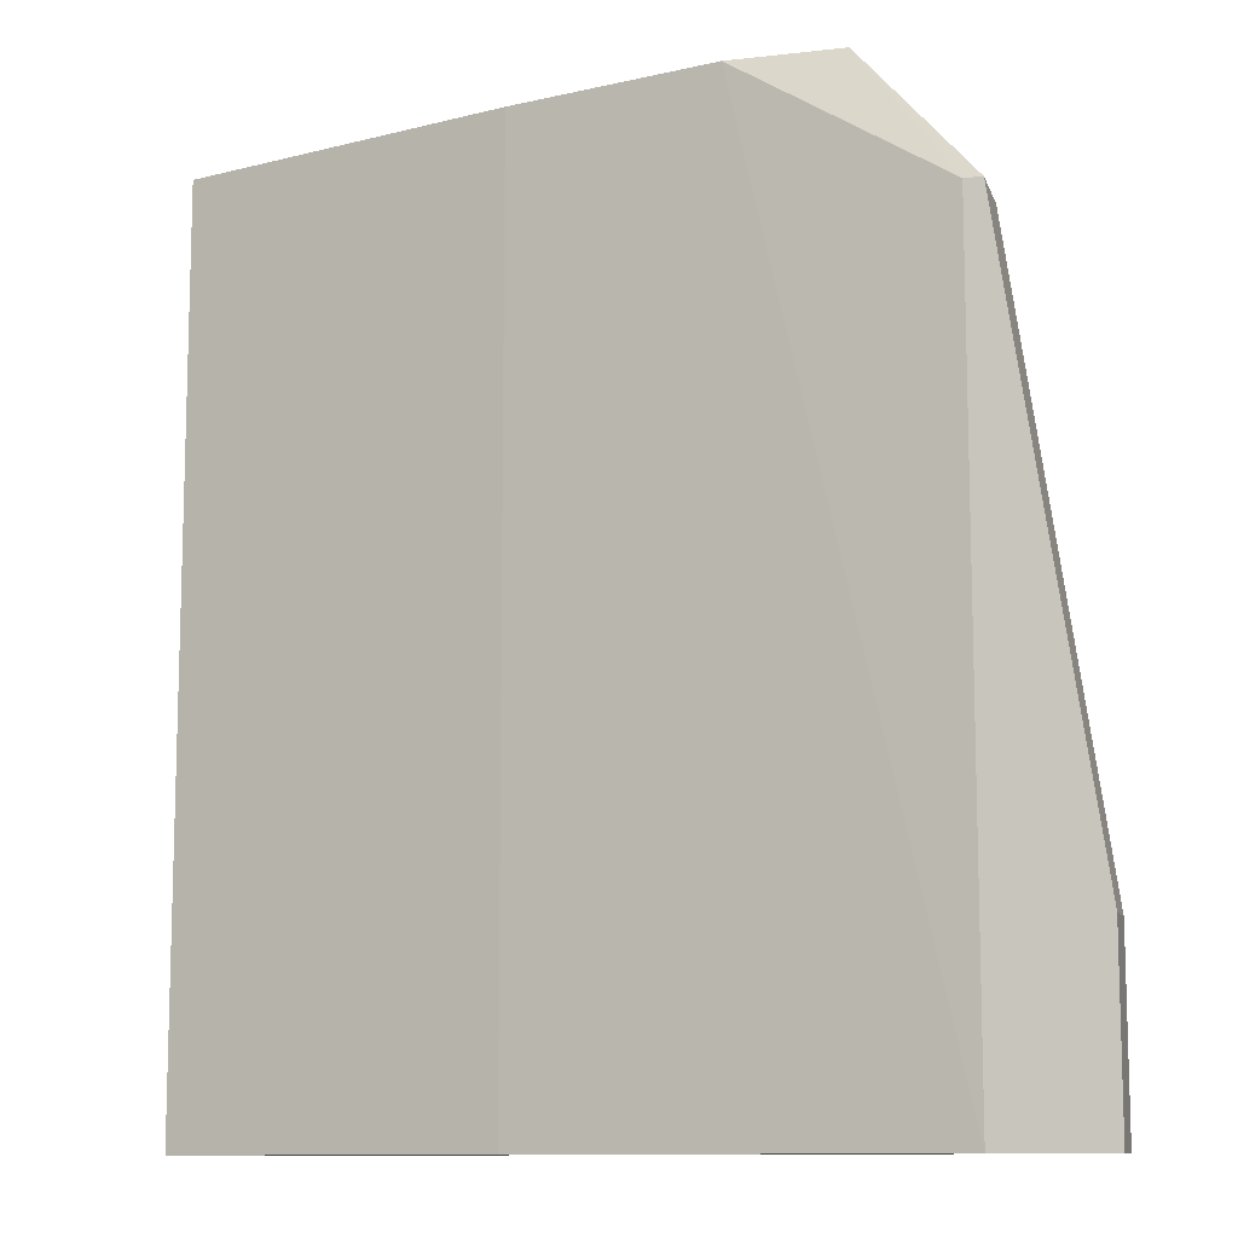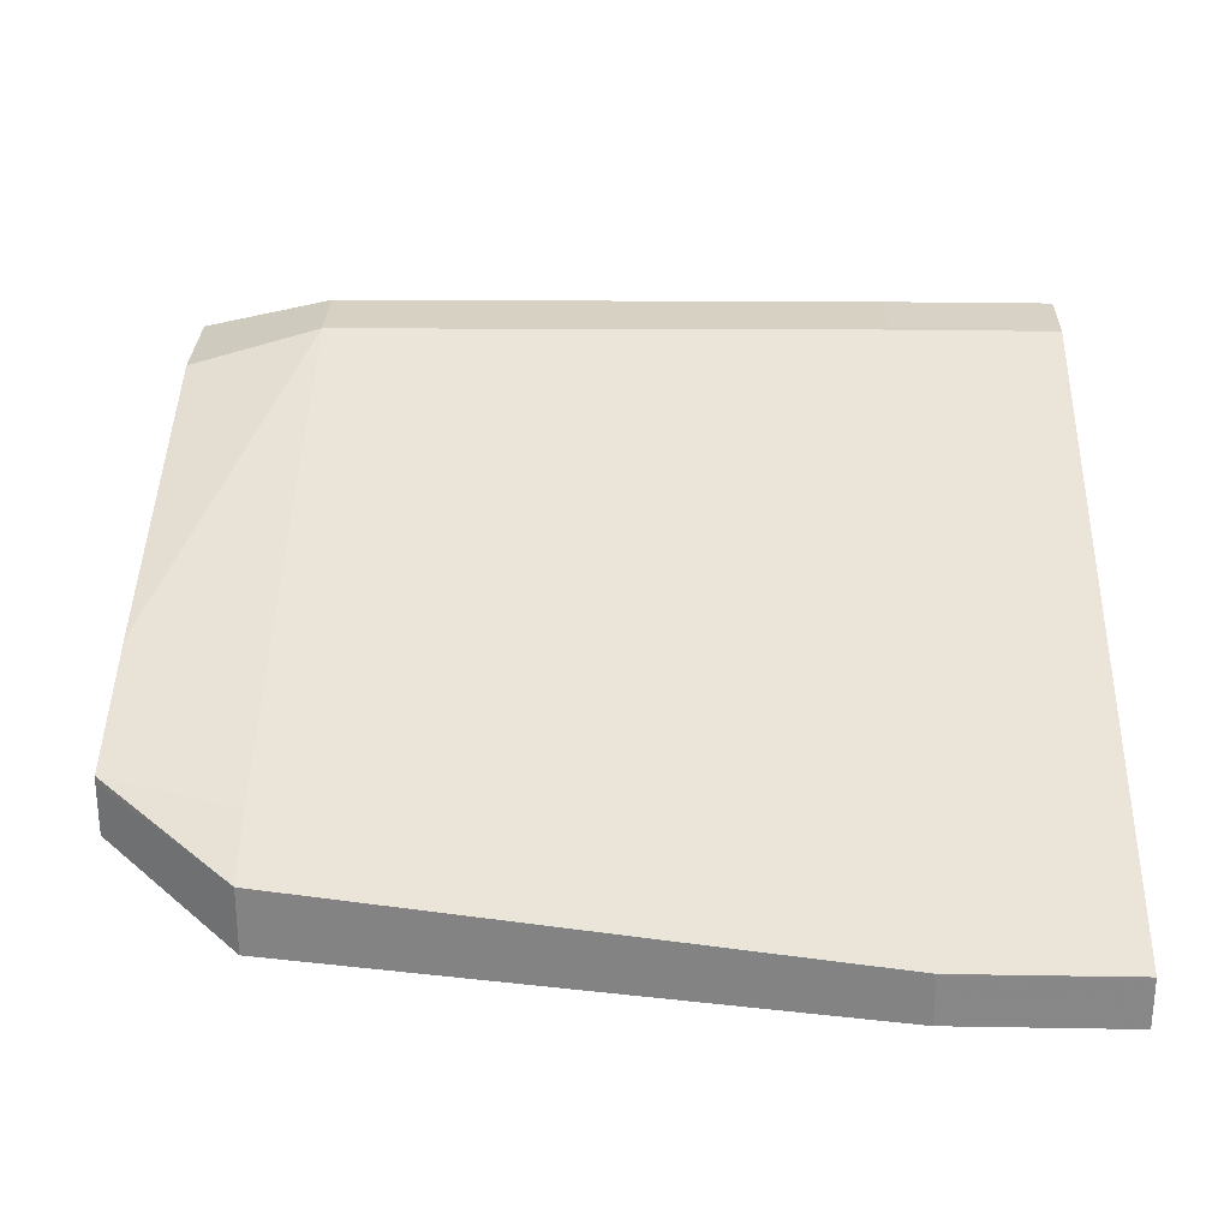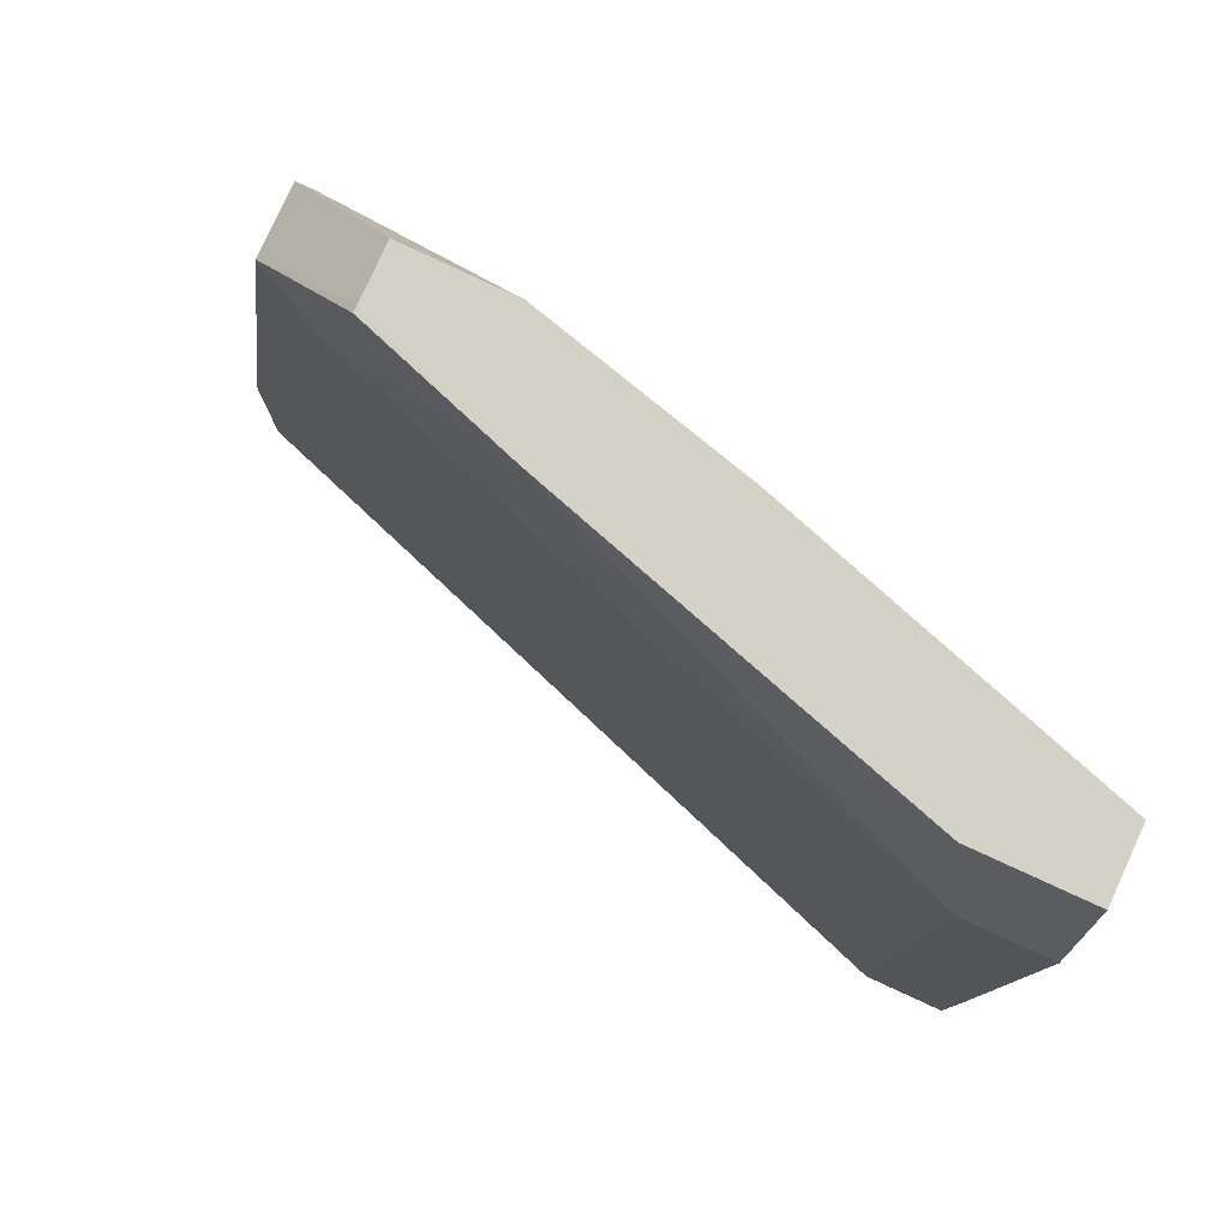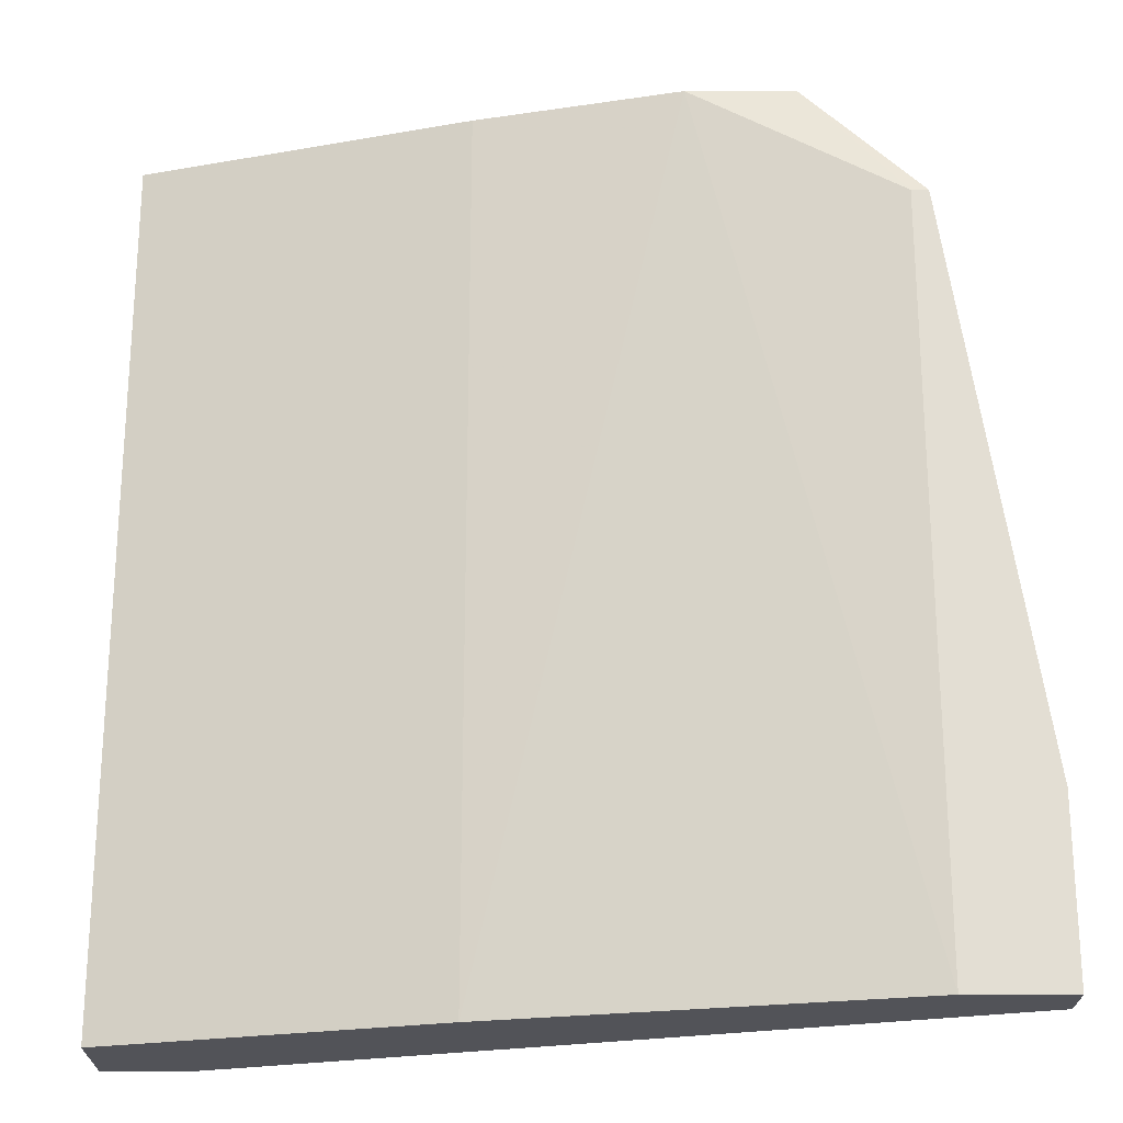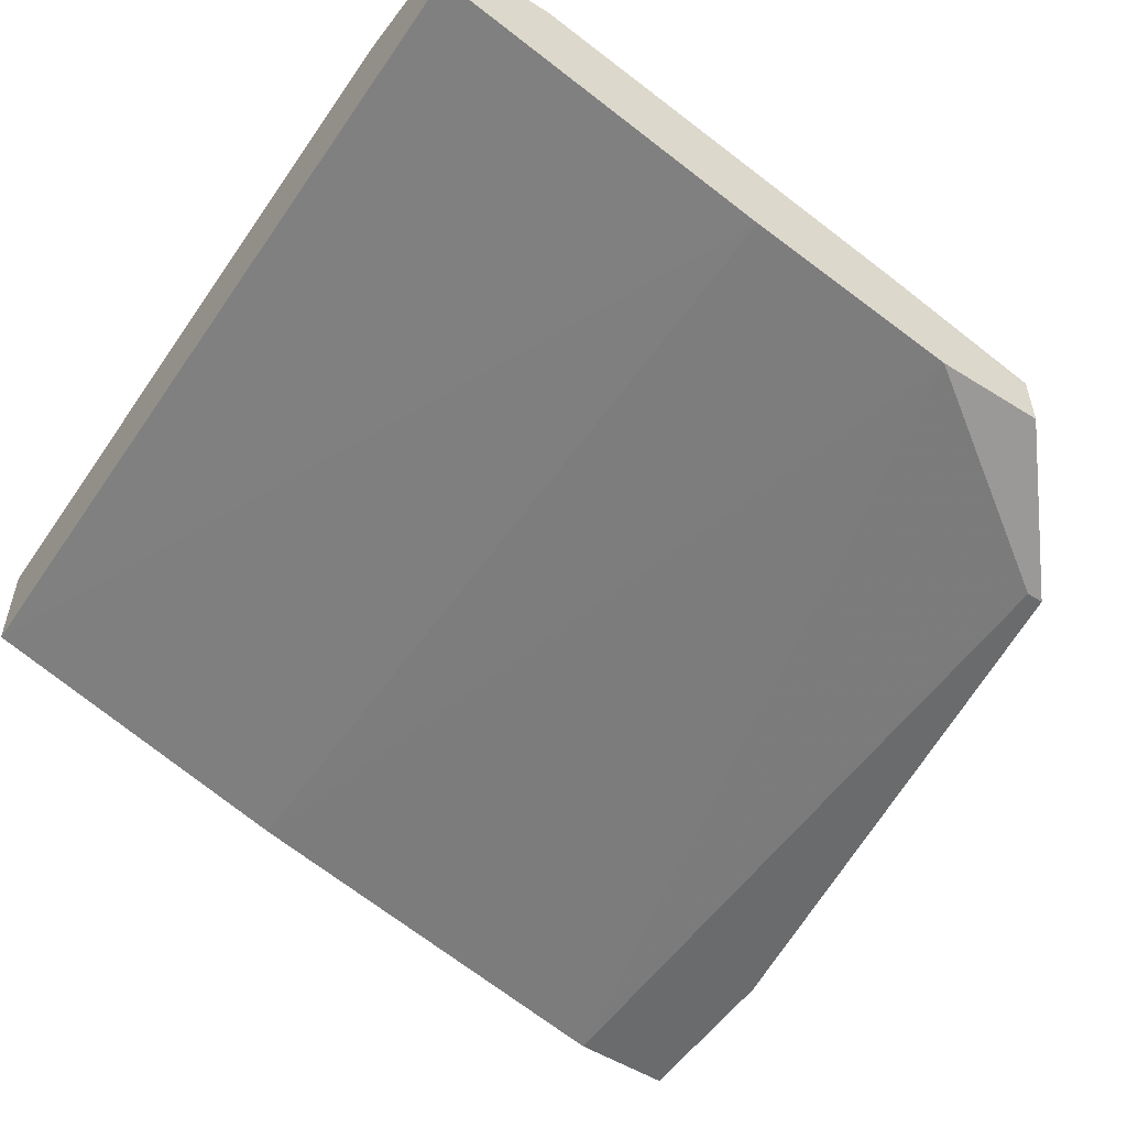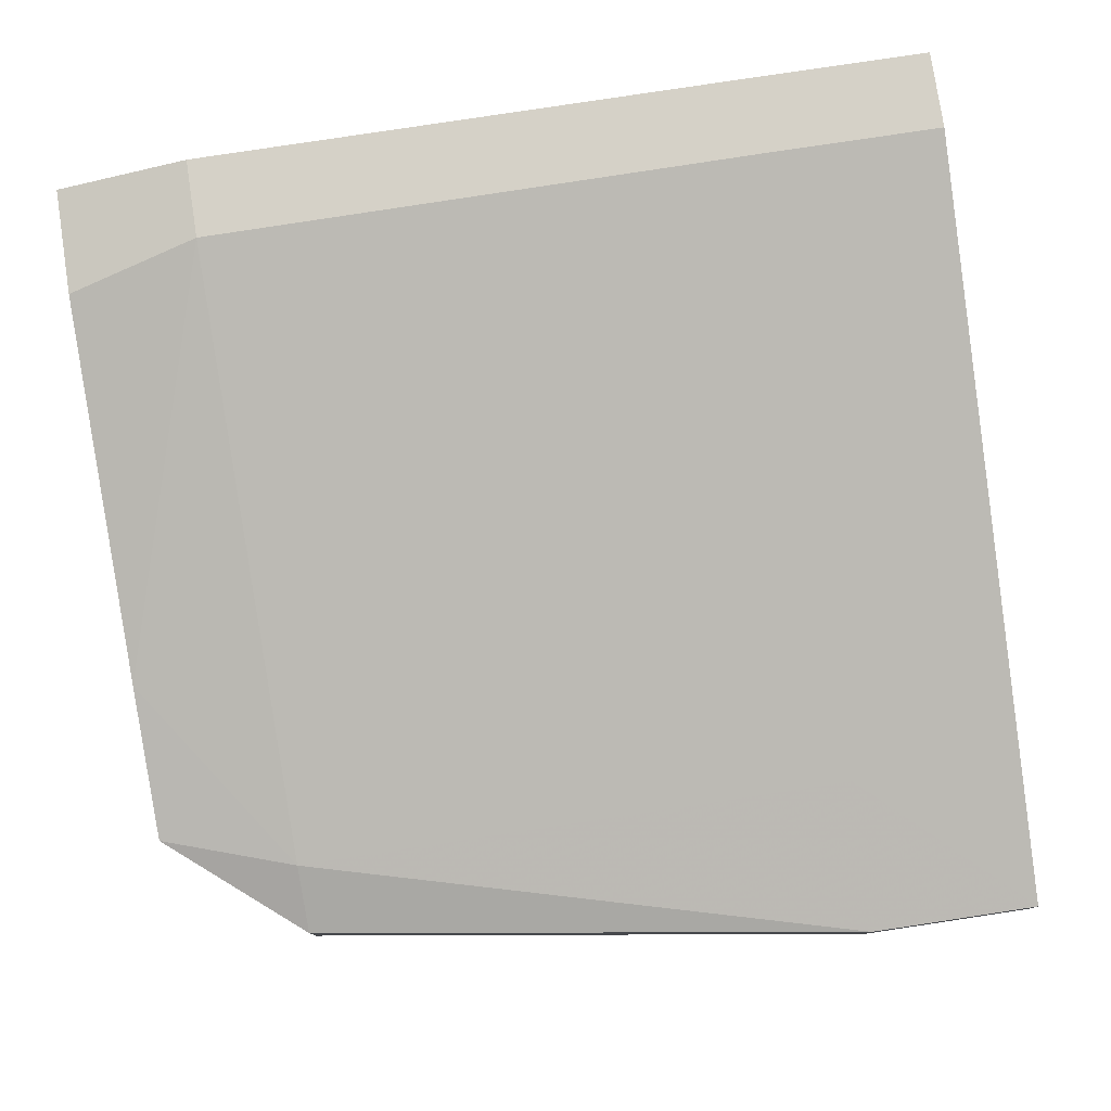
<metadata>
{"format":"obj","ext":"obj","renderer":"f3d","projection":"perspective","resolution":1024,"background":"white","views":[{"elev":-10.7,"azim":15.3,"up":"+Z"},{"elev":27.2,"azim":91.5,"up":"+Y"},{"elev":79.8,"azim":-155.4,"up":"+Z"},{"elev":-22.7,"azim":-0.3,"up":"+Z"},{"elev":-53.2,"azim":-33.6,"up":"+Y"},{"elev":78.7,"azim":81.4,"up":"+Y"}]}
</metadata>
<code>
v -0.4465 -0.3572 -0.1471
v -0.7069 -0.2858 -0.1471
v -0.7069 -0.2501 -0.1471
v -0.7069 -0.2858 0.1636
v -0.5894 -0.3221 0.1636
v -0.518 -0.3408 0.1636
v -0.5894 -0.3215 -0.1471
v -0.4465 -0.3572 0.116
v -0.4803 -0.3413 0.1636
v -0.6681 -0.2621 0.1636
v -0.5344 -0.3022 0.1636
v -0.6781 -0.2513 0.116
v -0.4644 -0.3215 0.116
v -0.4803 -0.3201 0.1636
v -0.4803 -0.3224 0.1636
v -0.4406 -0.3334 0.116
v -0.4406 -0.3572 0.116
v -0.4109 -0.3572 -0.08565
v -0.4109 -0.3572 -0.1471
v -0.6787 -0.2501 -0.1471
v -0.4109 -0.3394 -0.1471
v -0.4109 -0.3394 -0.08565
v -0.4644 -0.3215 -0.08564
v -0.6787 -0.2501 -0.08565
v -0.7069 -0.2501 -0.08565
v -0.7069 -0.2621 0.1636
v -0.7069 -0.2513 0.116
f 24 25 12
f 18 19 21
f 22 18 21
f 22 16 18
f 22 13 16
f 22 21 13
f 13 21 23
f 13 23 20
f 24 13 20
f 24 12 13
f 24 20 25
f 19 20 21
f 26 25 3
f 26 27 25
f 26 10 27
f 26 4 10
f 26 3 4
f 10 4 6
f 10 12 27
f 25 27 12
f 13 14 16
f 20 1 3
f 23 21 20
f 25 20 3
f 19 1 20
f 5 4 2
f 17 8 1
f 2 3 1
f 2 4 3
f 5 6 4
f 7 6 5
f 7 1 6
f 7 2 1
f 7 5 2
f 6 1 8
f 9 6 8
f 9 10 6
f 11 10 9
f 17 9 8
f 11 13 12
f 11 14 13
f 15 14 11
f 15 16 14
f 15 9 16
f 15 11 9
f 17 16 9
f 17 18 16
f 17 19 18
f 17 1 19
f 11 12 10

</code>
